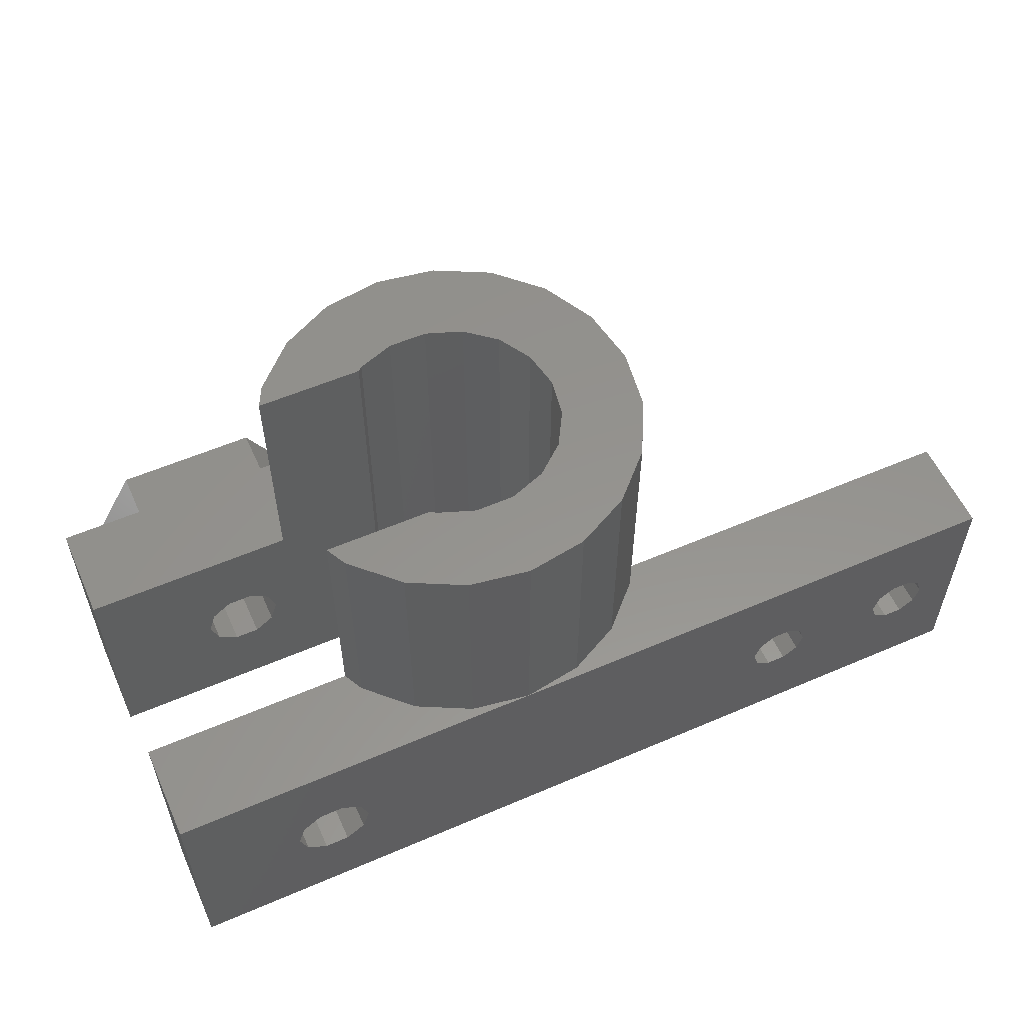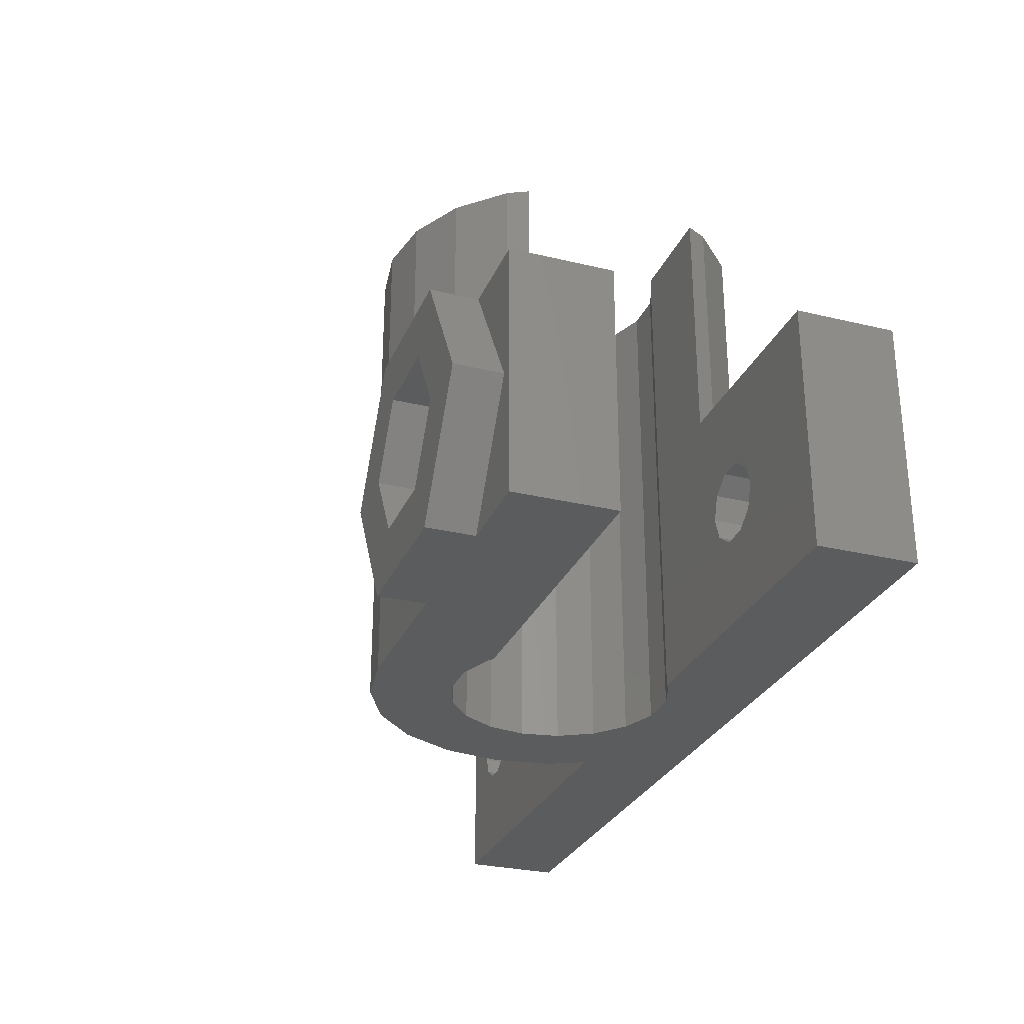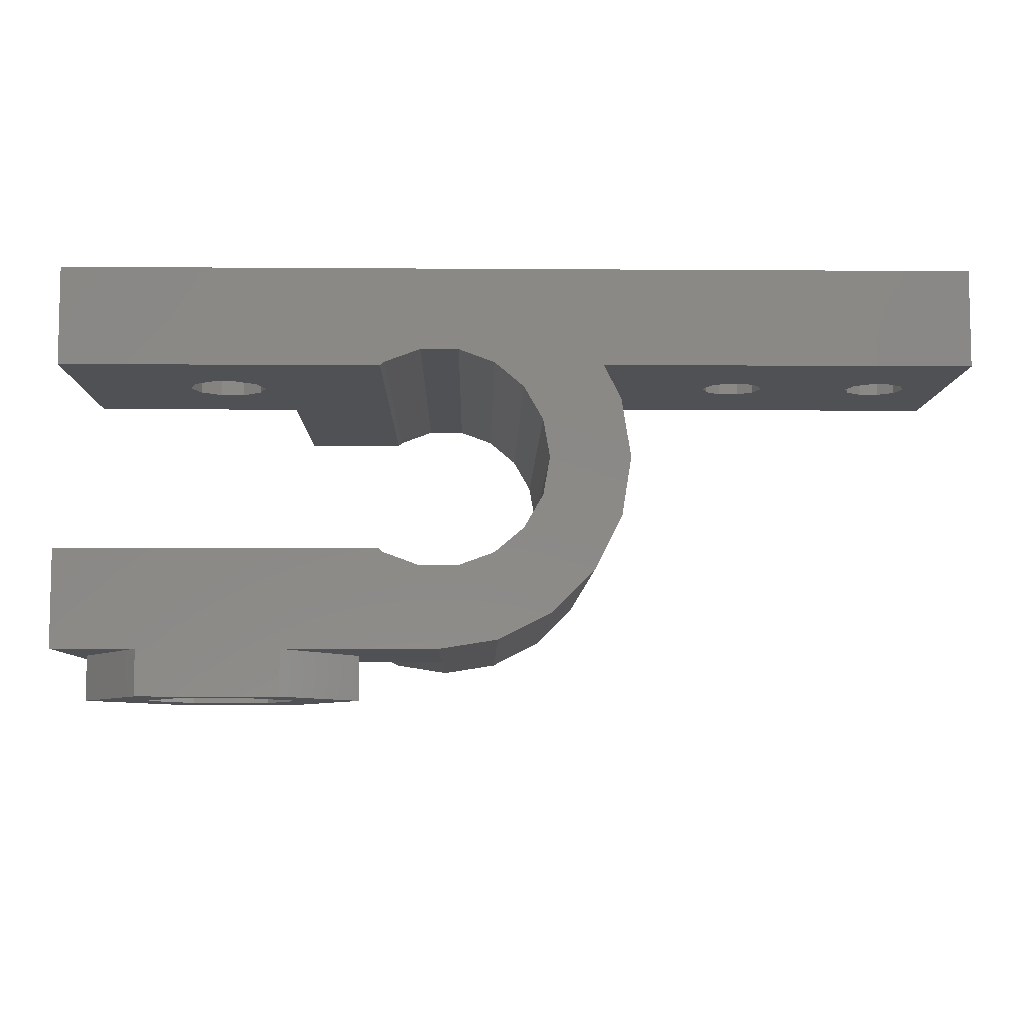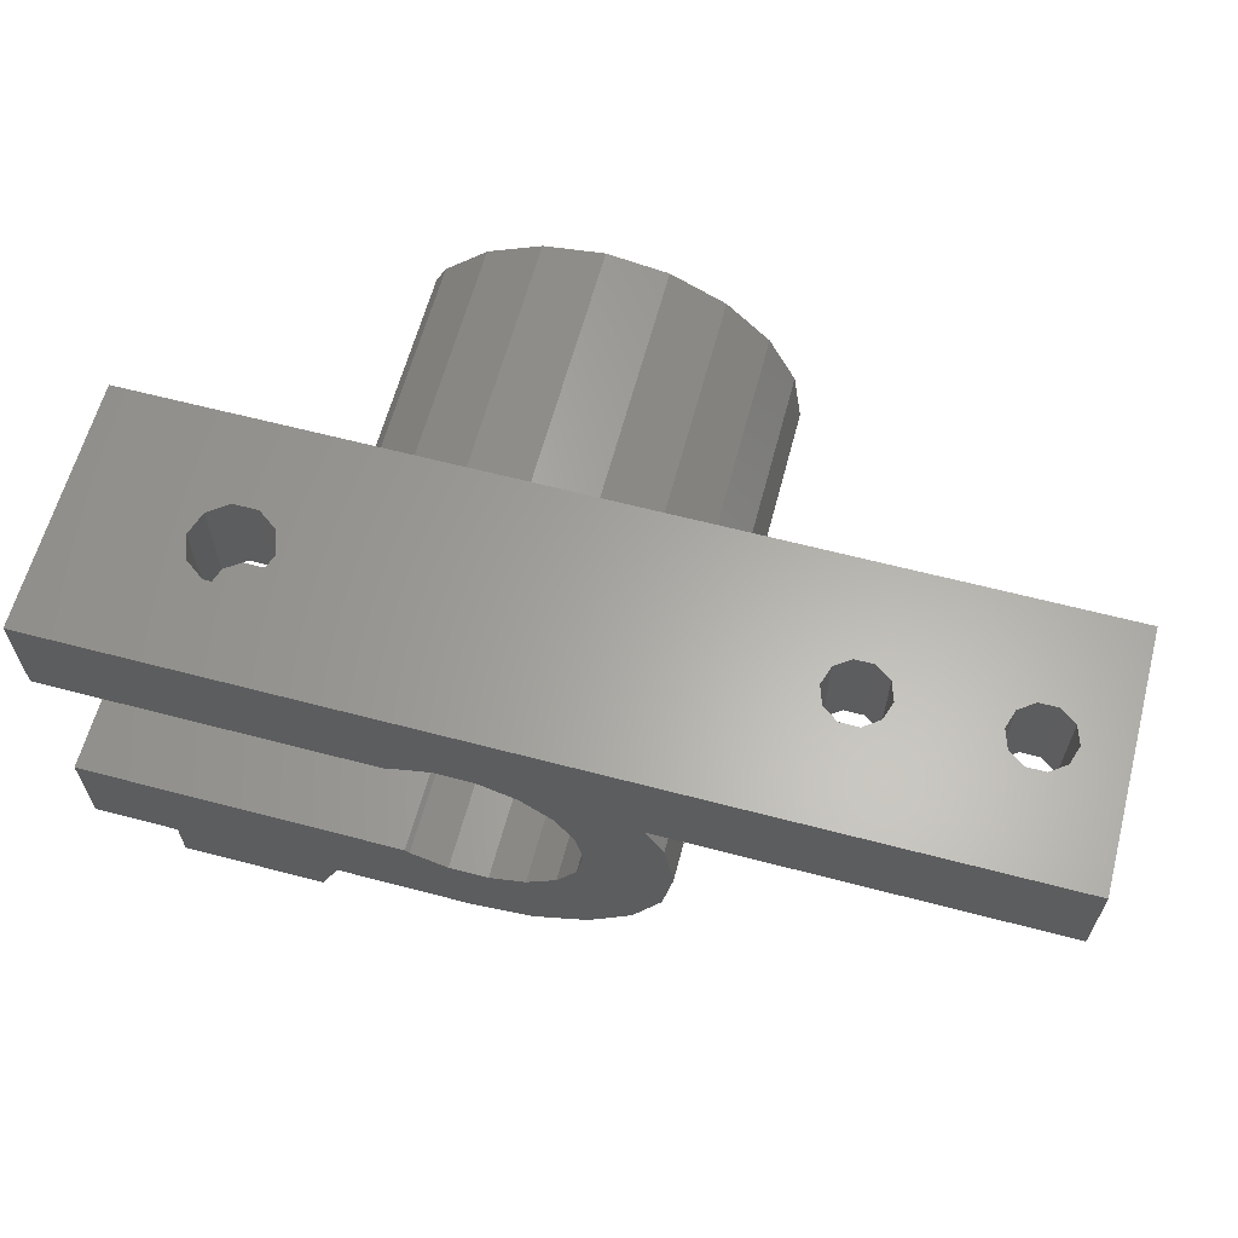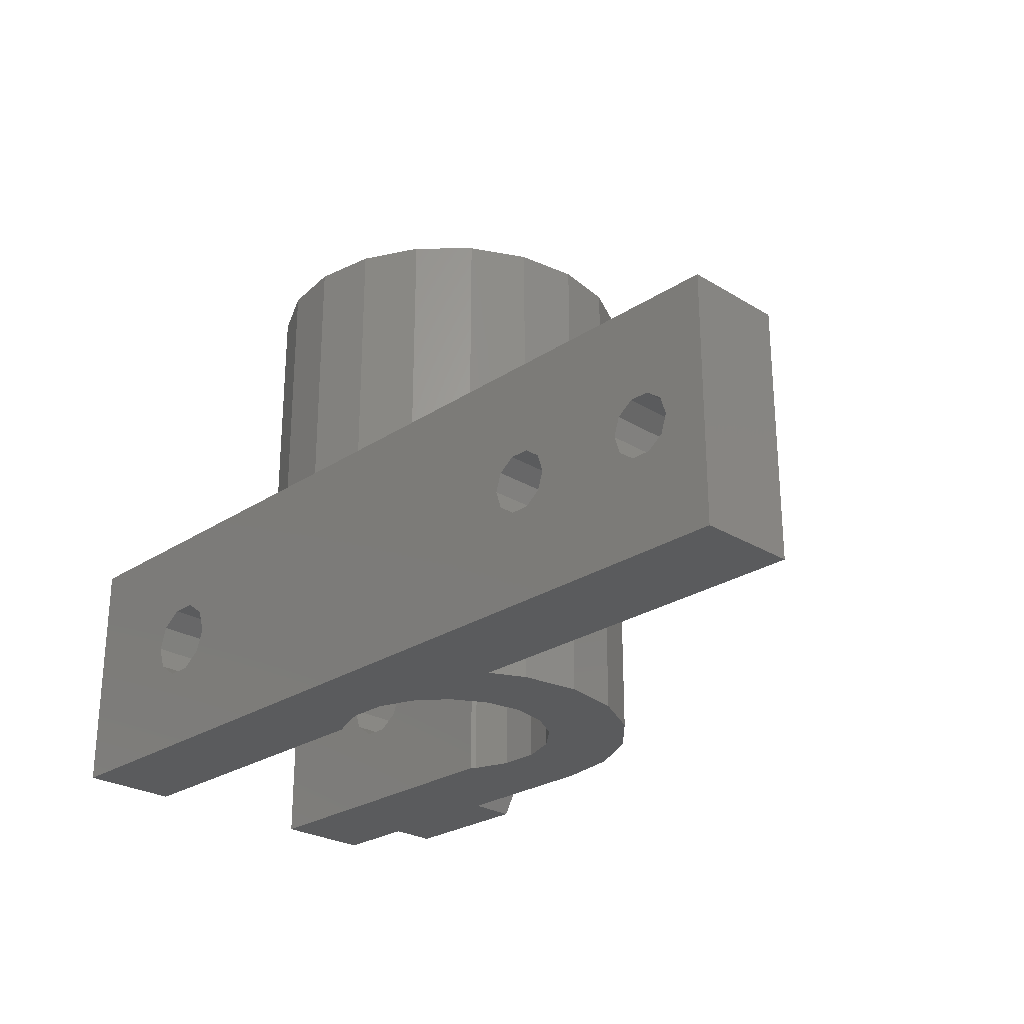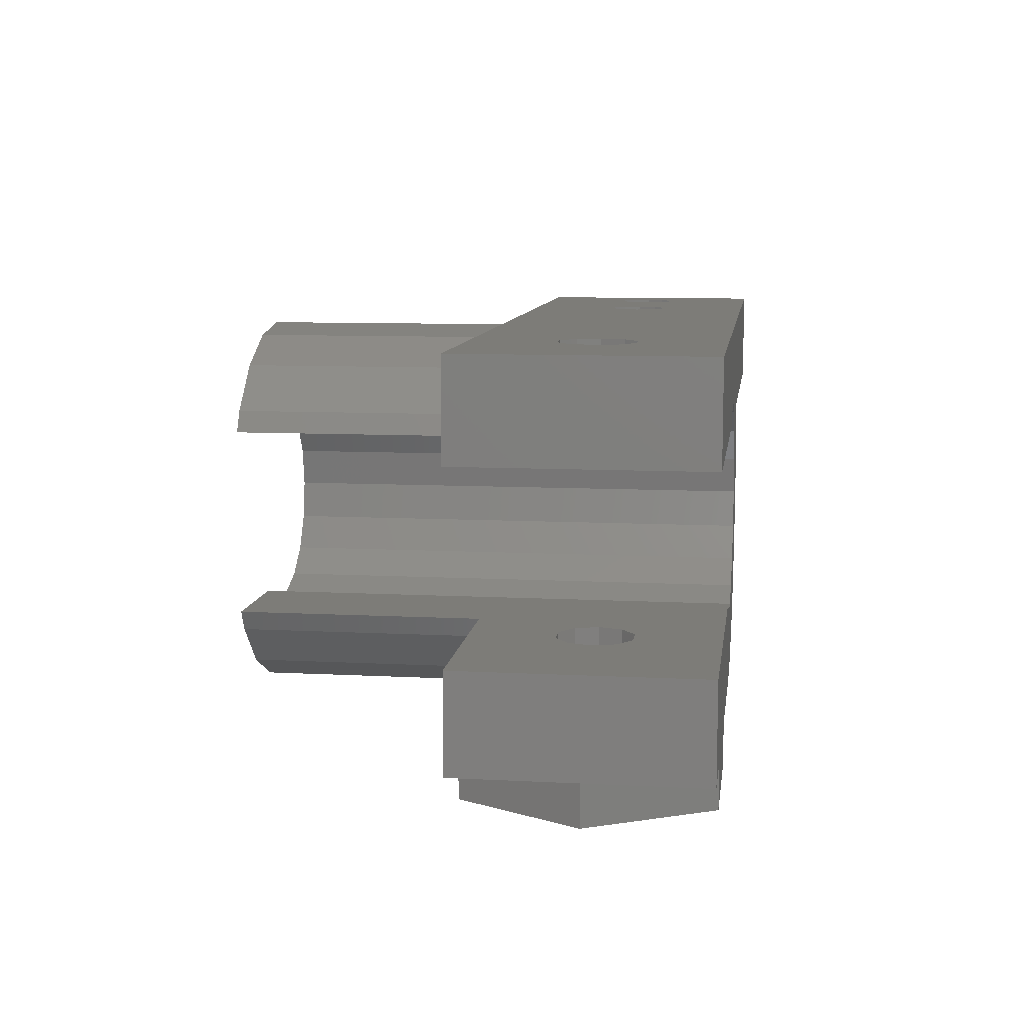
<metadata>
{"format":"stl","ext":"stl","renderer":"f3d","projection":"perspective","resolution":1024,"background":"white","views":[{"elev":56.6,"azim":155.8,"up":"+Z"},{"elev":-28.5,"azim":70.1,"up":"+Z"},{"elev":-7.5,"azim":178.9,"up":"+Y"},{"elev":62.7,"azim":-165.1,"up":"+Y"},{"elev":-26.0,"azim":-134.0,"up":"+Z"},{"elev":9.4,"azim":97.8,"up":"+Y"}]}
</metadata>
<code>
# stl→obj: 187 verts, 386 faces
v -14 1.225e-15 10
v -14 0 0
v -14 -4 10
v -14 -4 4.898e-16
v -4.414 4.667e-16 3.811
v 23.3 1.225e-15 10
v 18.29 4.971e-16 4.06
v 23.3 0 0
v -5.811 7.023e-16 5.735
v -9.989 7.023e-16 5.735
v -5.186 7.579e-16 6.189
v -12.01 7.023e-16 5.735
v -12.25 6.123e-16 5
v -6.05 6.123e-16 5
v -9.75 6.123e-16 5
v -12.01 5.223e-16 4.265
v -4.414 7.579e-16 6.189
v -3.789 7.023e-16 5.735
v -11.39 4.667e-16 3.811
v -5.811 5.223e-16 4.265
v -10.61 4.667e-16 3.811
v -9.989 5.223e-16 4.265
v -10.61 7.579e-16 6.189
v -11.39 7.579e-16 6.189
v -3.55 6.123e-16 5
v -3.789 5.223e-16 4.265
v -5.186 4.667e-16 3.811
v 17.49 4.26e-16 3.478
v 16.51 4.26e-16 3.478
v 15.71 7.275e-16 5.94
v 15.4 6.123e-16 5
v 15.71 4.971e-16 4.06
v 18.6 6.123e-16 5
v 16.51 7.986e-16 6.522
v 17.49 7.986e-16 6.522
v 18.29 7.275e-16 5.94
v 3.215 -1.49 10
v 7.8 3.364e-16 10
v 10.21 -0.3818 10
v 1.09 -4 10
v 1.49 -3.215 10
v 5.39 -0.3818 10
v 12.38 -1.49 10
v 14.11 -3.215 10
v 14.54 -4.05 10
v 23.3 -4.05 10
v -12.25 -4 5
v -5.186 -4 6.189
v -4.414 -4 6.189
v -12.01 -4 4.265
v -12.01 -4 5.735
v -11.39 -4 6.189
v -10.61 -4 6.189
v -9.989 -4 5.735
v -6.05 -4 5
v -5.811 -4 5.735
v -9.75 -4 5
v -9.989 -4 4.265
v -10.61 -4 3.811
v -11.39 -4 3.811
v -5.811 -4 4.265
v -3.789 -4 5.735
v -3.789 -4 4.265
v -4.414 -4 3.811
v 1.09 -4 4.898e-16
v -3.55 -4 5
v -5.186 -4 3.811
v 10.05 -3.903 4.78e-16
v 23.3 -4.05 4.96e-16
v 4.353 -4.907 6.01e-16
v 5.55 -3.903 4.78e-16
v 8.581 -3.368 4.125e-16
v 7.019 -3.368 4.125e-16
v 23.3 -11.55 1.414e-15
v 10.05 -11.7 1.432e-15
v 10.23 -11.55 1.414e-15
v 0.3818 -5.39 6.6e-16
v 3.571 -6.261 7.667e-16
v 3.3 -7.8 9.552e-16
v 8.882e-16 -7.8 9.552e-16
v 3.571 -9.339 1.144e-15
v 4.353 -10.69 1.309e-15
v 1.49 -12.38 1.517e-15
v 5.39 -15.22 1.864e-15
v 3.215 -14.11 1.728e-15
v 8.581 -12.23 1.498e-15
v 23.3 -15.6 1.91e-15
v 7.019 -12.23 1.498e-15
v 7.8 -15.6 1.91e-15
v 5.55 -11.7 1.432e-15
v 0.3818 -10.21 1.25e-15
v 10.23 -4.05 4.96e-16
v 15.71 -4.05 5.94
v 15.4 -4.05 5
v 16.51 -4.05 6.522
v 17.49 -4.05 6.522
v 18.29 -4.05 5.94
v 18.6 -4.05 5
v 18.29 -4.05 4.06
v 17.49 -4.05 3.478
v 16.51 -4.05 3.478
v 15.71 -4.05 4.06
v 14.54 -4.05 20
v 10.23 -4.05 20
v 14.11 -3.215 20
v 12.38 -1.49 20
v 10.21 -0.3818 20
v 7.8 1.561e-15 20
v 5.39 -0.3818 20
v 3.215 -1.49 20
v 1.49 -3.215 20
v 0.3818 -5.39 20
v 8.882e-16 -7.8 20
v 0.3818 -10.21 20
v 1.49 -12.38 20
v 3.215 -14.11 20
v 5.39 -15.22 20
v 7.8 -15.6 20
v 7.8 -15.6 10
v 10.21 -15.22 10
v 10.21 -15.22 20
v 11.23 -15.6 5
v 19.89 -15.6 9.997
v 22.77 -15.6 5
v 23.3 -15.6 10
v 14.12 -15.6 9.997
v 19.89 -15.6 0.003033
v 14.12 -15.6 0.003033
v 23.3 -11.55 10
v 18.29 -11.55 5.94
v 16.51 -11.55 3.478
v 14.54 -11.55 10
v 14.54 -11.55 20
v 10.23 -11.55 20
v 18.6 -11.55 5
v 15.4 -11.55 5
v 18.29 -11.55 4.06
v 17.49 -11.55 3.478
v 15.71 -11.55 4.06
v 17.49 -11.55 6.522
v 16.51 -11.55 6.522
v 15.71 -11.55 5.94
v 10.05 -11.7 20
v 8.581 -12.23 20
v 7.019 -12.23 20
v 5.55 -11.7 20
v 4.353 -10.69 20
v 3.571 -9.339 20
v 3.3 -7.8 20
v 3.571 -6.261 20
v 4.353 -4.907 20
v 5.55 -3.903 20
v 7.019 -3.368 20
v 8.581 -3.368 20
v 10.05 -3.903 20
v 14.11 -12.38 20
v 12.38 -14.11 20
v 12.38 -14.11 10
v 14.11 -12.38 10
v 11.23 -17.5 5
v 14.12 -17.5 0.003033
v 14.12 -17.5 9.997
v 19.89 -17.5 0.003033
v 22.77 -17.5 5
v 19.89 -17.5 9.997
v 15.71 -14.5 5.94
v 15.4 -14.5 5
v 15.71 -14.5 4.06
v 16.51 -14.5 6.522
v 17.49 -14.5 6.522
v 18.29 -14.5 5.94
v 18.6 -14.5 5
v 18.29 -14.5 4.06
v 17.49 -14.5 3.478
v 16.51 -14.5 3.478
v 13.75 -17.5 5
v 20.25 -17.5 5
v 18.62 -17.5 2.185
v 18.62 -17.5 7.815
v 15.38 -17.5 7.815
v 15.38 -17.5 2.185
v 15.38 -14.5 2.185
v 18.62 -14.5 2.185
v 20.25 -14.5 5
v 13.75 -14.5 5
v 15.38 -14.5 7.815
v 18.62 -14.5 7.815
f 1 2 3
f 3 2 4
f 5 6 2
f 7 6 8
f 9 10 11
f 1 12 2
f 12 13 2
f 14 15 9
f 13 16 2
f 17 6 18
f 16 19 2
f 20 21 22
f 19 21 2
f 1 6 23
f 1 23 24
f 1 24 12
f 10 9 15
f 18 6 25
f 21 20 2
f 25 6 26
f 20 27 2
f 27 5 2
f 26 6 5
f 20 22 14
f 28 8 29
f 11 6 17
f 23 6 10
f 10 6 11
f 2 30 31
f 2 31 32
f 2 32 29
f 2 29 8
f 7 8 28
f 33 6 7
f 34 6 35
f 36 6 33
f 35 6 36
f 2 6 34
f 2 34 30
f 15 14 22
f 37 1 3
f 38 39 6
f 40 41 3
f 42 1 37
f 38 1 42
f 39 43 6
f 6 1 38
f 43 44 6
f 45 6 44
f 46 6 45
f 41 37 3
f 47 3 4
f 48 49 40
f 50 47 4
f 51 3 47
f 52 3 51
f 53 54 40
f 40 3 52
f 55 56 4
f 40 54 57
f 56 58 4
f 40 57 58
f 58 59 4
f 60 50 4
f 61 55 4
f 48 58 56
f 49 62 40
f 40 58 48
f 63 64 65
f 65 40 62
f 65 62 66
f 65 66 63
f 65 64 4
f 64 67 4
f 67 61 4
f 52 53 40
f 59 60 4
f 2 8 4
f 68 8 69
f 70 65 71
f 72 8 68
f 71 4 73
f 73 8 72
f 4 8 73
f 65 4 71
f 74 75 76
f 65 70 77
f 77 78 79
f 77 79 80
f 80 81 82
f 83 84 85
f 75 74 86
f 86 74 87
f 86 87 88
f 88 87 89
f 88 89 90
f 80 82 90
f 83 89 84
f 91 89 83
f 80 90 91
f 90 89 91
f 79 81 80
f 70 78 77
f 68 69 92
f 8 6 46
f 69 8 46
f 12 51 47
f 13 12 47
f 52 51 24
f 24 51 12
f 53 52 23
f 23 52 24
f 54 53 10
f 10 53 23
f 57 54 15
f 15 54 10
f 57 15 58
f 58 15 22
f 59 58 22
f 21 59 22
f 60 59 21
f 19 60 21
f 50 60 19
f 16 50 19
f 47 50 16
f 13 47 16
f 48 56 11
f 11 56 9
f 9 56 55
f 14 9 55
f 49 48 17
f 17 48 11
f 62 49 18
f 18 49 17
f 66 62 25
f 25 62 18
f 66 25 63
f 63 25 26
f 64 63 26
f 5 64 26
f 67 64 5
f 27 67 5
f 61 67 27
f 20 61 27
f 55 61 20
f 14 55 20
f 30 93 94
f 31 30 94
f 95 93 34
f 34 93 30
f 96 95 35
f 35 95 34
f 97 96 36
f 36 96 35
f 98 97 33
f 33 97 36
f 98 33 99
f 99 33 7
f 100 99 7
f 28 100 7
f 101 100 28
f 29 101 28
f 102 101 29
f 32 102 29
f 94 102 32
f 31 94 32
f 97 69 46
f 103 92 45
f 101 102 92
f 104 92 103
f 45 92 93
f 45 95 46
f 45 93 95
f 98 69 97
f 102 94 92
f 99 69 98
f 100 69 99
f 92 69 100
f 100 101 92
f 93 92 94
f 95 96 46
f 96 97 46
f 44 105 103
f 45 44 103
f 43 106 105
f 44 43 105
f 107 106 39
f 39 106 43
f 108 107 38
f 38 107 39
f 109 108 42
f 42 108 38
f 110 109 37
f 37 109 42
f 111 110 41
f 41 110 37
f 112 111 77
f 40 111 41
f 77 111 40
f 65 77 40
f 113 112 80
f 80 112 77
f 113 80 114
f 114 80 91
f 114 91 115
f 115 91 83
f 115 83 116
f 116 83 85
f 117 116 85
f 84 117 85
f 118 117 84
f 89 118 84
f 119 118 89
f 119 120 121
f 121 118 119
f 122 119 89
f 123 124 125
f 126 119 122
f 125 119 126
f 125 126 123
f 87 125 124
f 87 127 89
f 87 124 127
f 127 128 89
f 128 122 89
f 74 129 125
f 87 74 125
f 130 129 74
f 131 74 76
f 132 76 133
f 76 134 133
f 130 74 135
f 132 136 76
f 137 74 138
f 136 139 76
f 139 131 76
f 140 132 130
f 135 74 137
f 132 129 130
f 141 132 140
f 132 141 142
f 132 142 136
f 138 74 131
f 76 75 134
f 134 75 143
f 75 86 143
f 143 86 144
f 86 88 144
f 144 88 145
f 88 90 145
f 145 90 146
f 90 82 146
f 146 82 147
f 147 82 81
f 148 147 81
f 148 81 79
f 149 148 79
f 79 78 150
f 149 79 150
f 78 70 151
f 150 78 151
f 70 71 152
f 151 70 152
f 71 73 153
f 152 71 153
f 73 72 154
f 153 73 154
f 72 68 155
f 154 72 155
f 68 92 104
f 155 68 104
f 112 113 114
f 116 112 115
f 115 112 114
f 117 112 116
f 118 112 117
f 147 112 118
f 156 134 157
f 134 143 157
f 157 144 121
f 121 145 118
f 145 146 118
f 146 147 118
f 148 112 147
f 149 150 112
f 144 145 121
f 151 112 150
f 152 112 151
f 153 112 152
f 106 112 153
f 105 153 154
f 103 154 155
f 103 155 104
f 105 154 103
f 106 153 105
f 107 112 106
f 108 112 107
f 109 112 108
f 110 112 109
f 111 112 110
f 133 134 156
f 143 144 157
f 148 149 112
f 157 121 120
f 158 157 120
f 120 119 125
f 129 120 125
f 159 129 132
f 158 129 159
f 158 120 129
f 122 128 160
f 160 128 161
f 122 160 126
f 126 160 162
f 128 127 161
f 161 127 163
f 163 127 124
f 164 163 124
f 124 123 165
f 164 124 165
f 123 126 162
f 165 123 162
f 133 156 159
f 132 133 159
f 142 166 167
f 136 142 167
f 167 168 139
f 136 167 139
f 169 166 141
f 141 166 142
f 170 169 140
f 140 169 141
f 171 170 130
f 130 170 140
f 172 171 135
f 135 171 130
f 172 135 173
f 173 135 137
f 174 173 137
f 138 174 137
f 175 174 138
f 131 175 138
f 168 175 131
f 139 168 131
f 156 157 158
f 159 156 158
f 176 160 161
f 177 178 163
f 162 160 176
f 179 177 164
f 165 179 164
f 165 162 179
f 164 177 163
f 163 178 161
f 180 179 162
f 178 181 161
f 181 176 161
f 176 180 162
f 182 183 184
f 174 182 184
f 185 182 186
f 170 171 187
f 186 169 187
f 186 166 169
f 168 167 182
f 187 171 184
f 171 172 184
f 172 173 184
f 173 174 184
f 175 168 182
f 186 167 166
f 186 182 167
f 169 170 187
f 174 175 182
f 176 181 182
f 185 176 182
f 186 180 176
f 185 186 176
f 181 178 183
f 182 181 183
f 177 184 178
f 178 184 183
f 177 179 184
f 184 179 187
f 179 180 187
f 187 180 186

</code>
